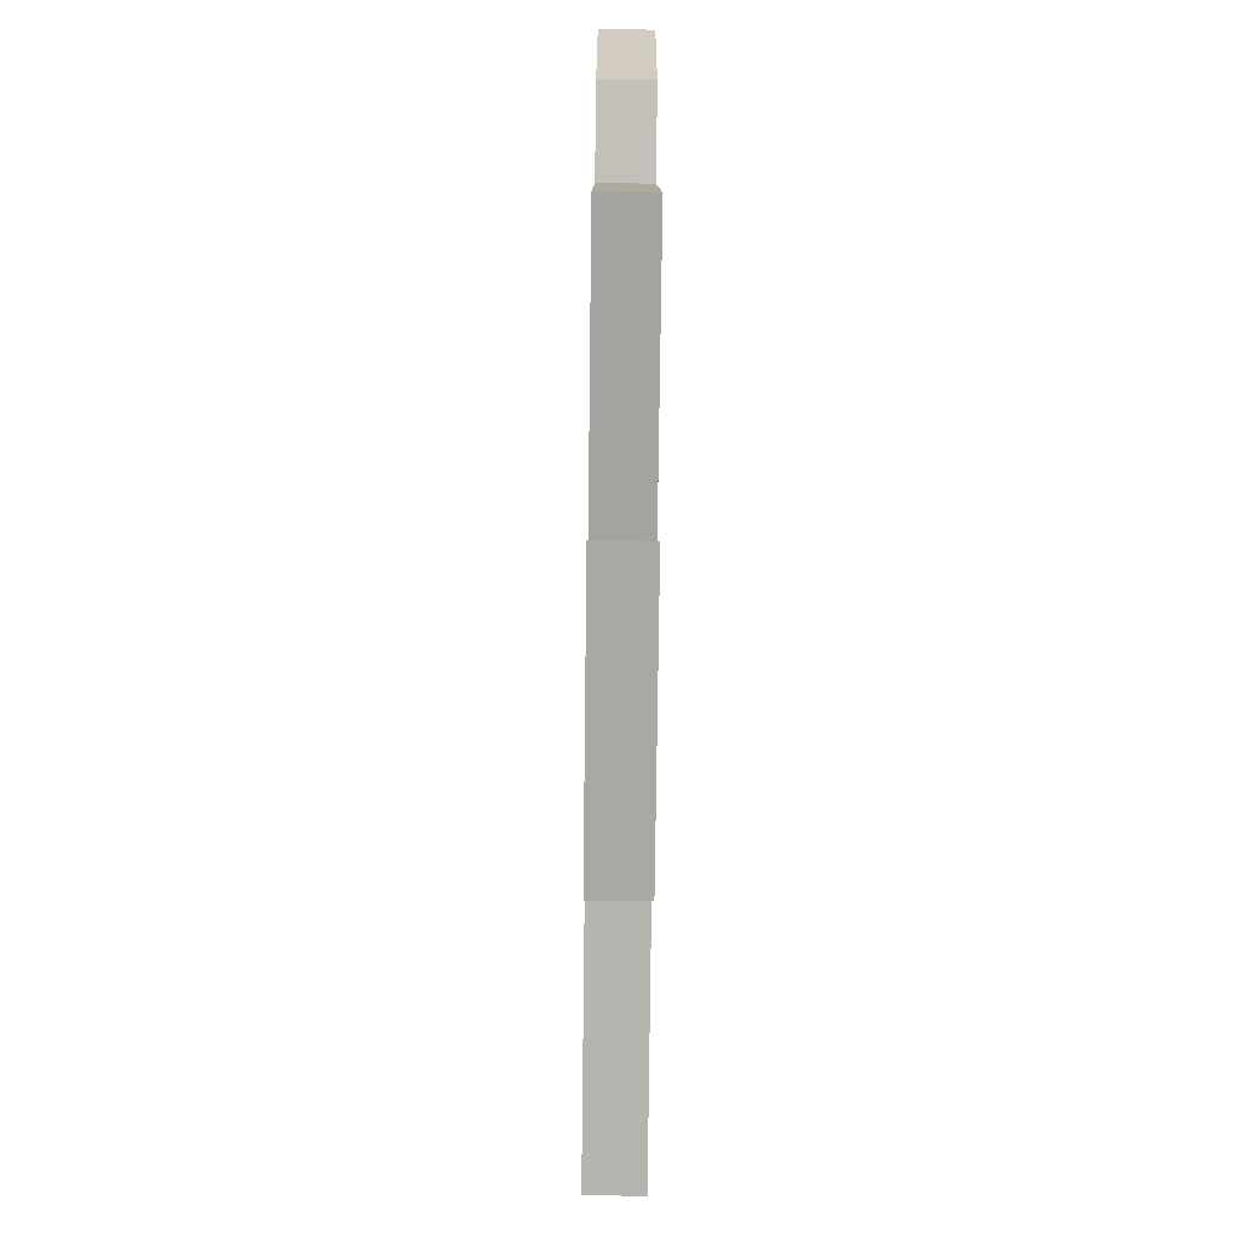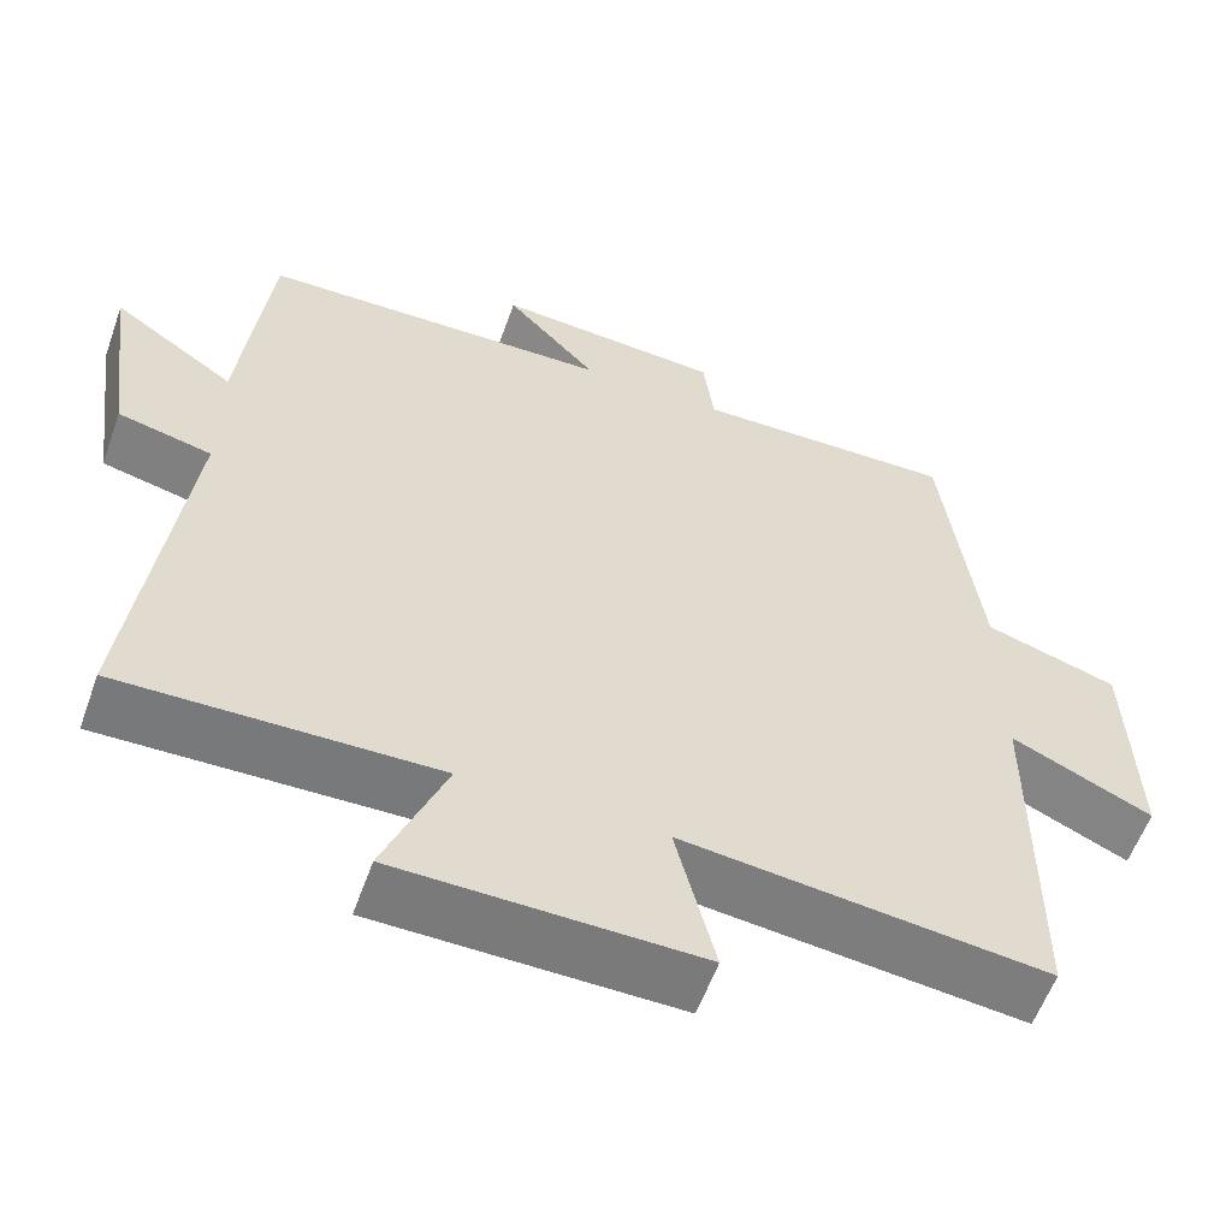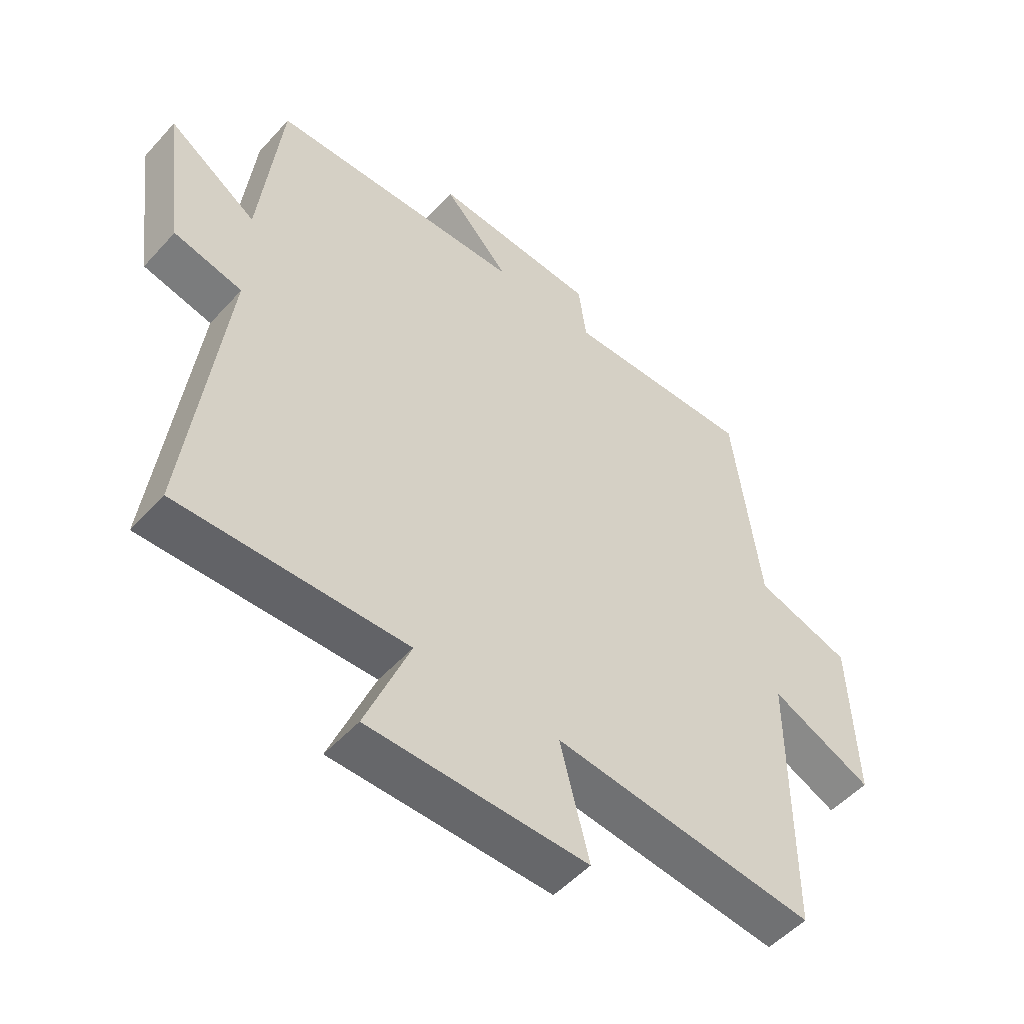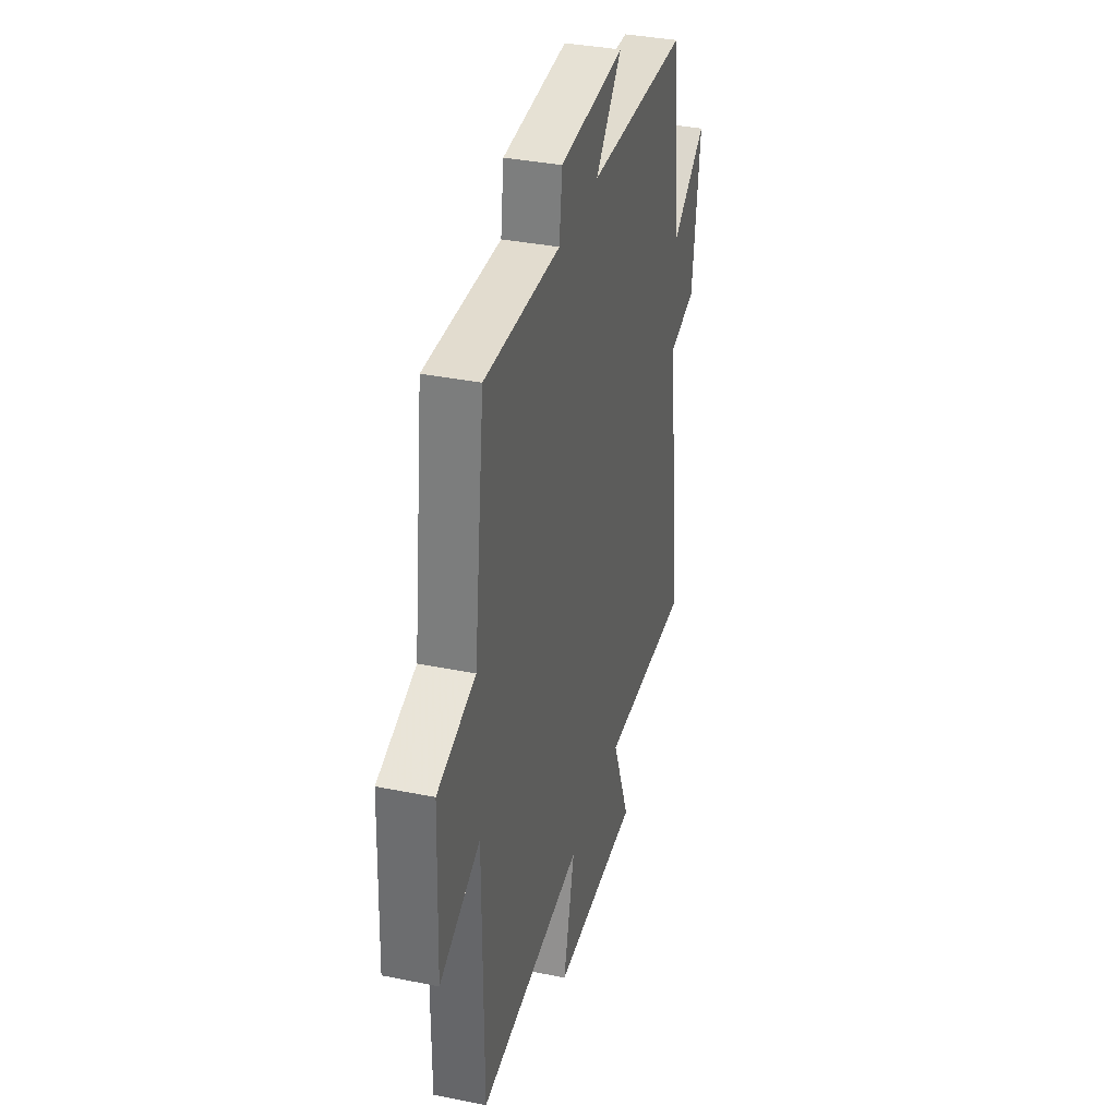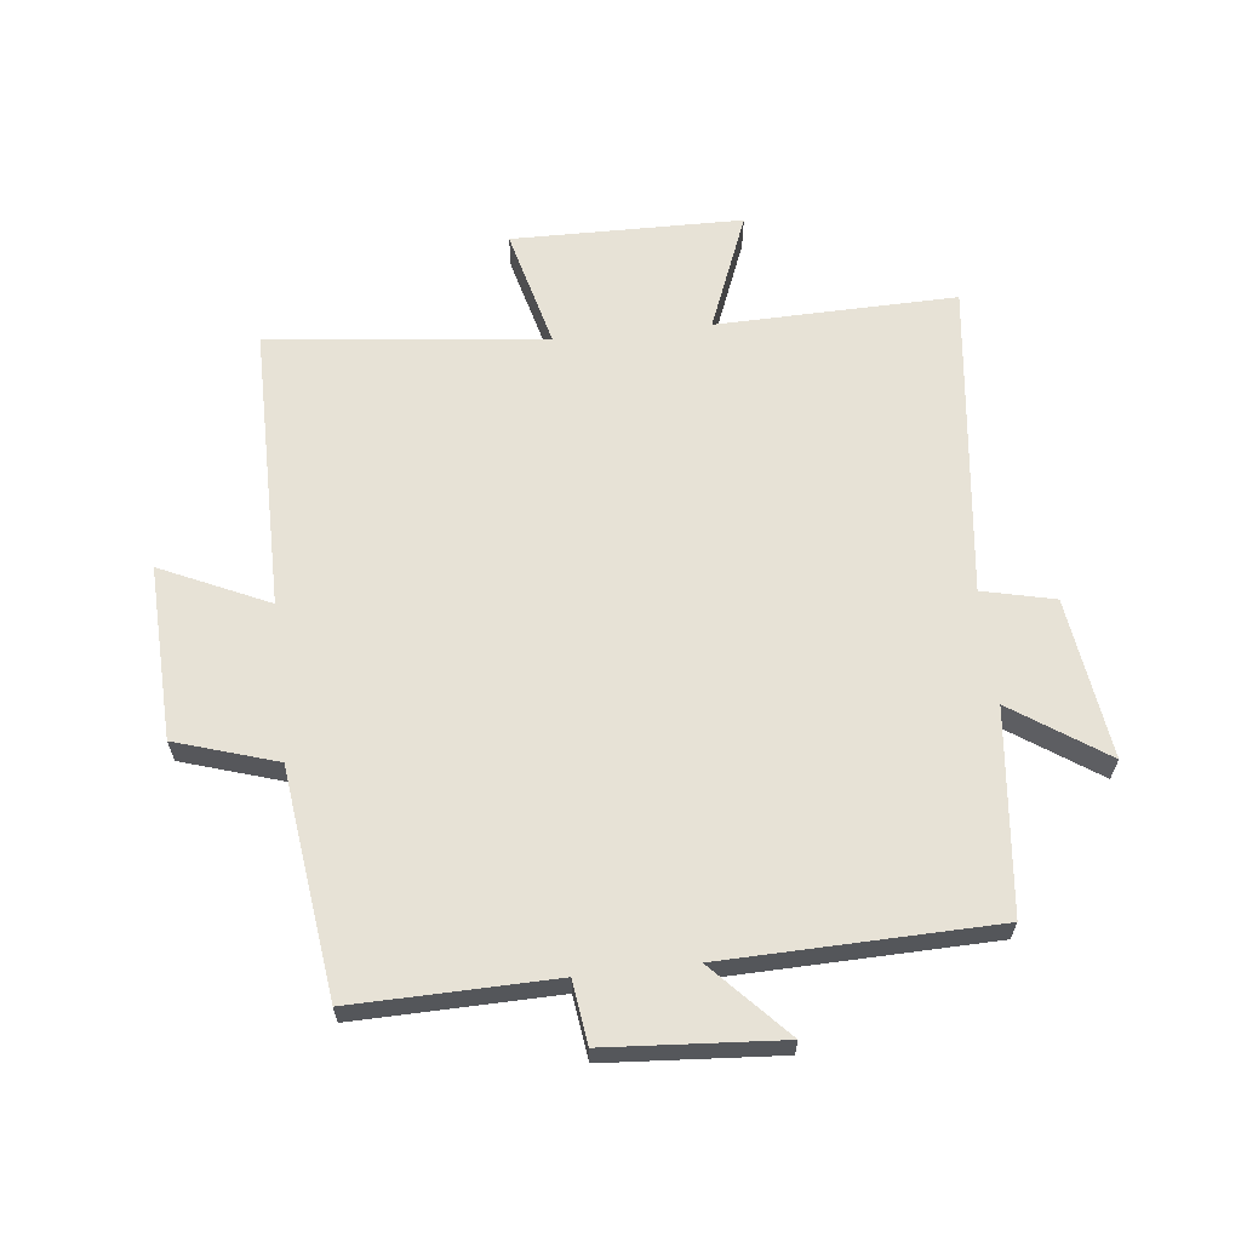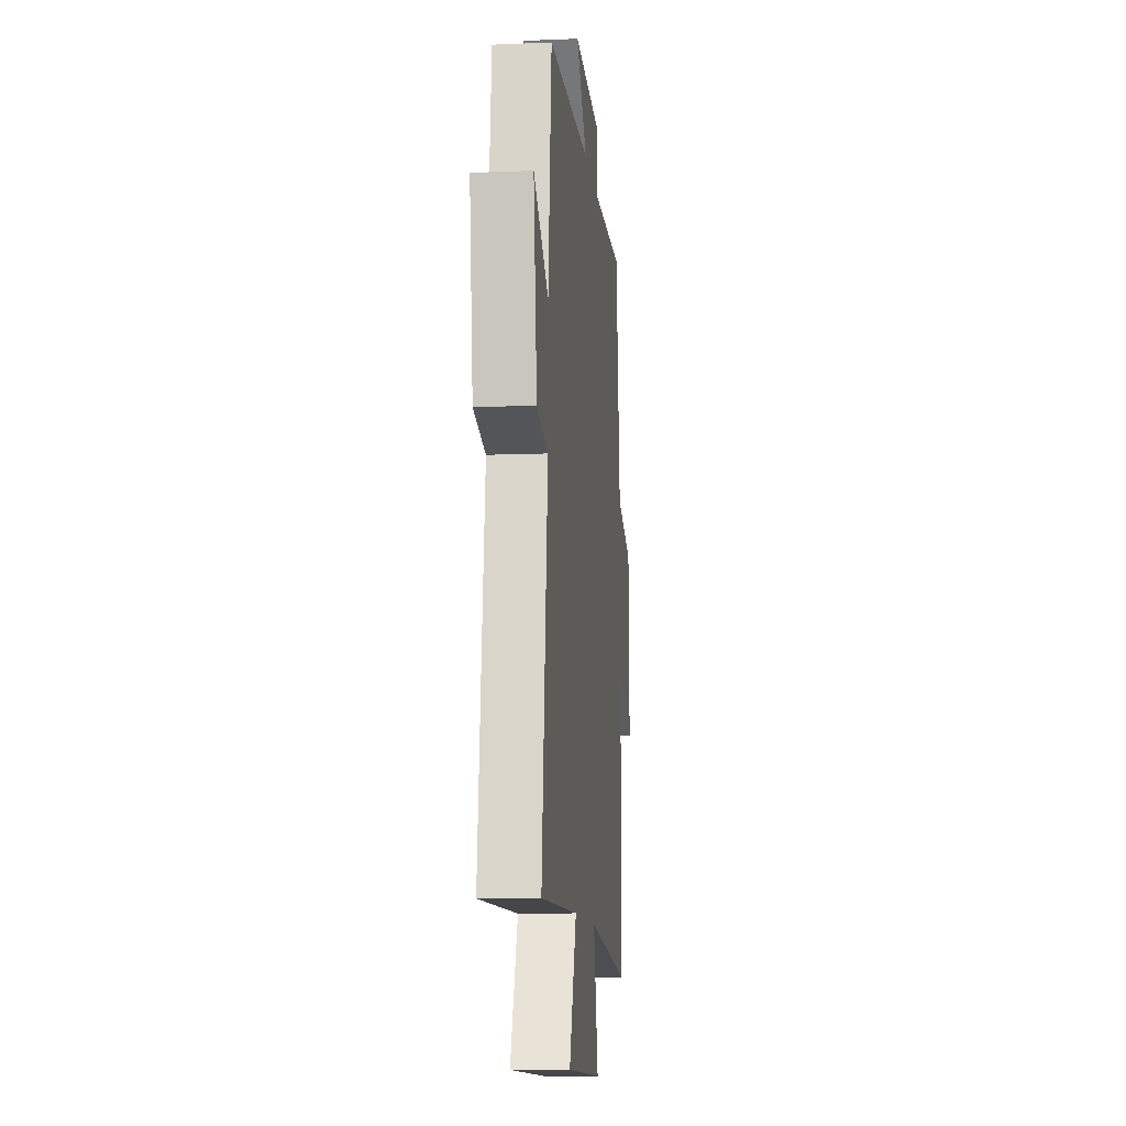
<metadata>
{"format":"obj","ext":"obj","renderer":"f3d","projection":"perspective","resolution":1024,"background":"white","views":[{"elev":-73.9,"azim":89.3,"up":"+Z"},{"elev":-57.9,"azim":160.4,"up":"+Z"},{"elev":-51.6,"azim":139.4,"up":"+Z"},{"elev":35.4,"azim":-75.0,"up":"+Z"},{"elev":63.4,"azim":-6.5,"up":"+Y"},{"elev":-10.7,"azim":95.8,"up":"+Z"}]}
</metadata>
<code>
v 0.465 0.07 0.491
v 0.5 0.07 0.172
v 0.648 0.07 0.273
v 0.614 0.07 0.019
v 0.5 0.07 -0.008
v 0.561 0.07 -0.507
v 0.181 0.07 -0.5
v 0.255 0.07 -0.685
v -0.109 0.07 -0.691
v -0.061 0.07 -0.5
v -0.499 0.07 -0.55
v -0.5 0.07 -0.101
v -0.67 0.07 -0.18
v -0.66 0.07 0.096
v -0.5 0.07 0.147
v -0.455 0.07 0.505
v -0.138 0.07 0.5
v -0.125 0.07 0.599
v 0.149 0.07 0.619
v 0.038 0.07 0.5
v 0.465 0 0.491
v 0.5 0 0.172
v 0.648 0 0.273
v 0.614 0 0.019
v 0.5 0 -0.008
v 0.561 0 -0.507
v 0.181 0 -0.5
v 0.255 0 -0.685
v -0.109 0 -0.691
v -0.061 0 -0.5
v -0.499 0 -0.55
v -0.5 0 -0.101
v -0.67 0 -0.18
v -0.66 0 0.096
v -0.5 0 0.147
v -0.455 0 0.505
v -0.138 0 0.5
v -0.125 0 0.599
v 0.149 0 0.619
v 0.038 0 0.5
f 17 18 19 20
f 17 20 1 2
f 15 16 17 2
f 12 13 14 15
f 12 15 2
f 11 12 2
f 10 11 2
f 7 8 9 10
f 7 10 2 3
f 5 6 7
f 5 7 3
f 3 4 5
f 40 39 38 37
f 22 21 40 37
f 22 37 36 35
f 35 34 33 32
f 22 35 32
f 22 32 31
f 22 31 30
f 30 29 28 27
f 23 22 30 27
f 27 26 25
f 23 27 25
f 25 24 23
f 1 21 22 2
f 2 22 23 3
f 3 23 24 4
f 4 24 25 5
f 5 25 26 6
f 6 26 27 7
f 7 27 28 8
f 8 28 29 9
f 9 29 30 10
f 10 30 31 11
f 11 31 32 12
f 12 32 33 13
f 13 33 34 14
f 14 34 35 15
f 15 35 36 16
f 16 36 37 17
f 17 37 38 18
f 18 38 39 19
f 19 39 40 20
f 20 40 21 1

</code>
